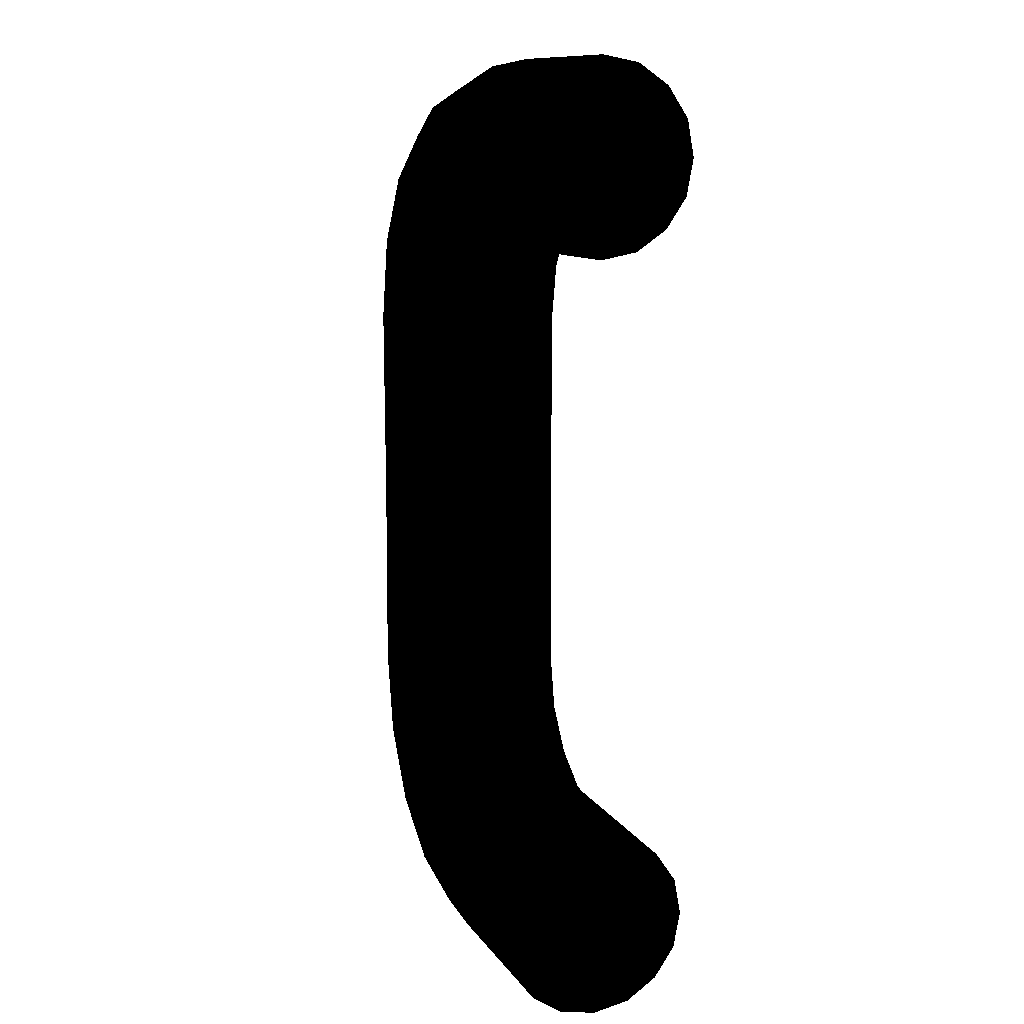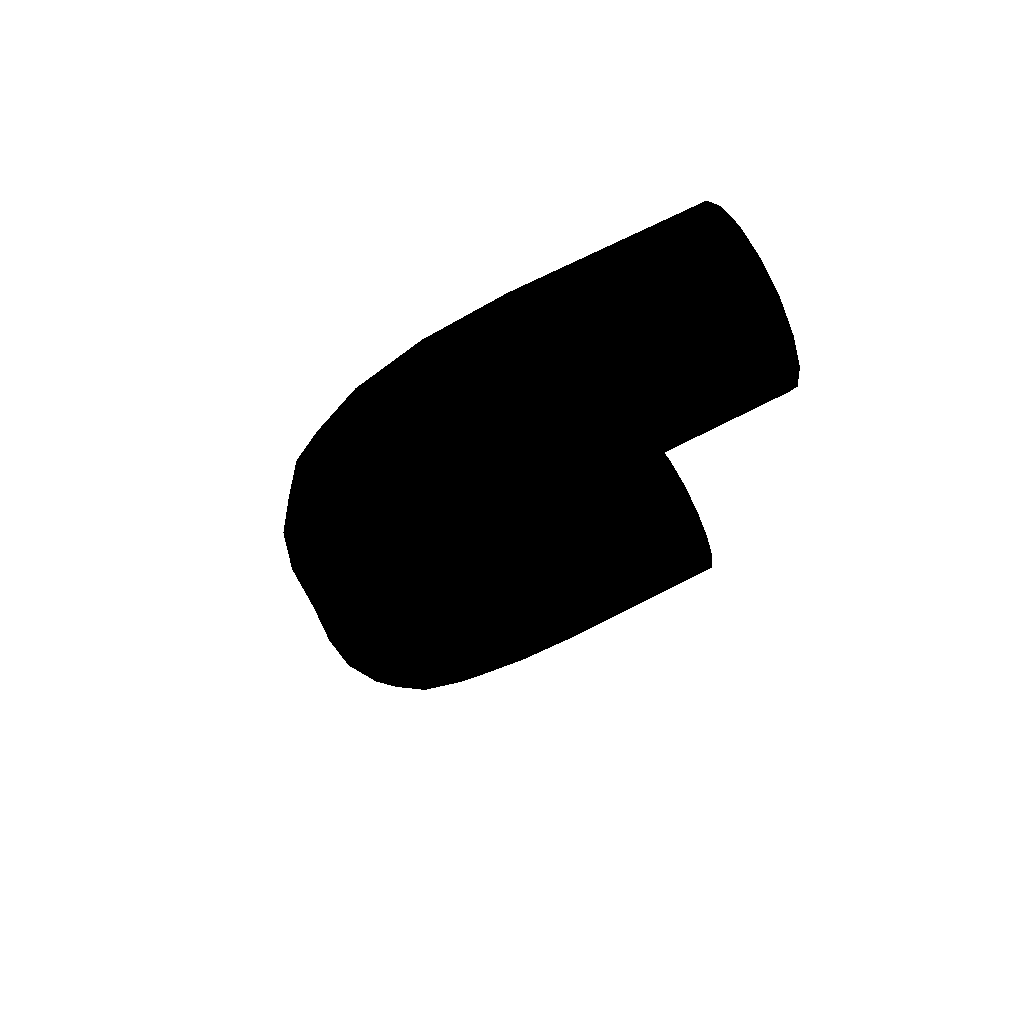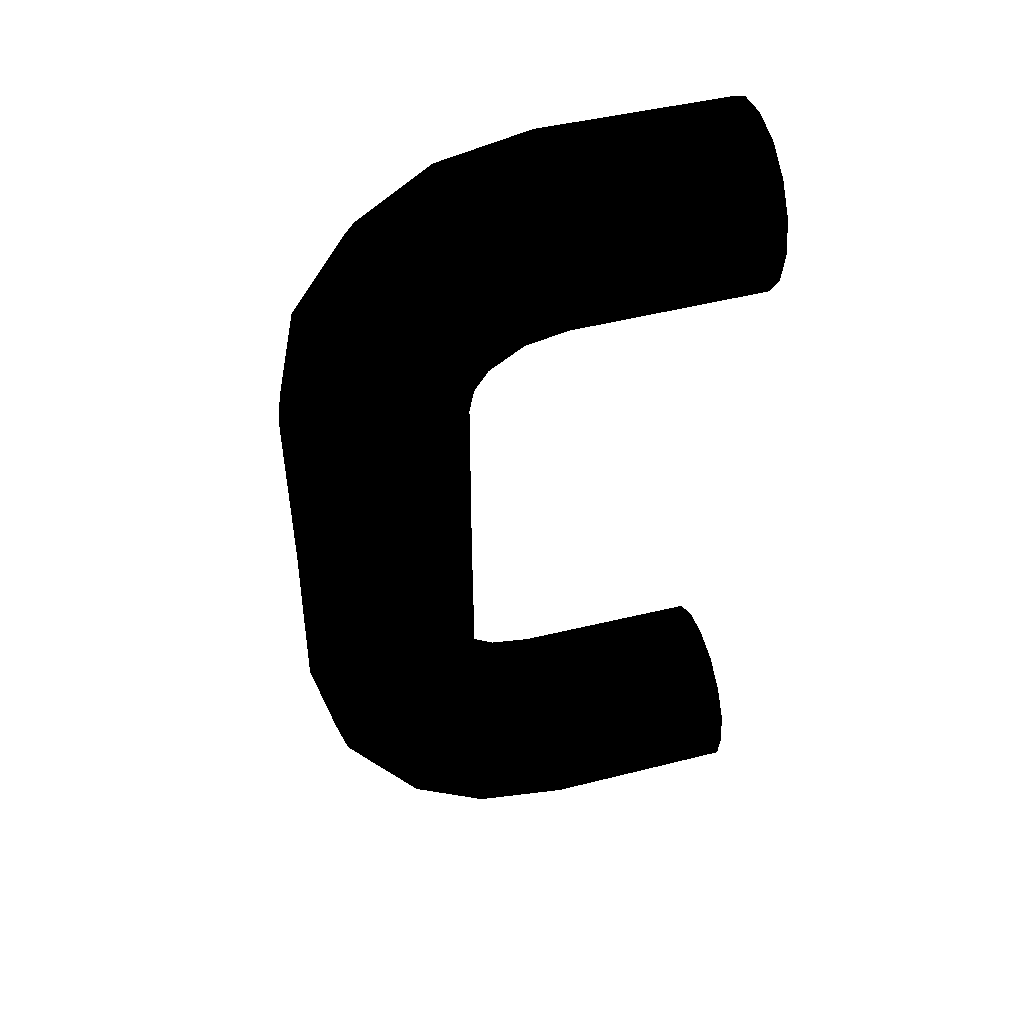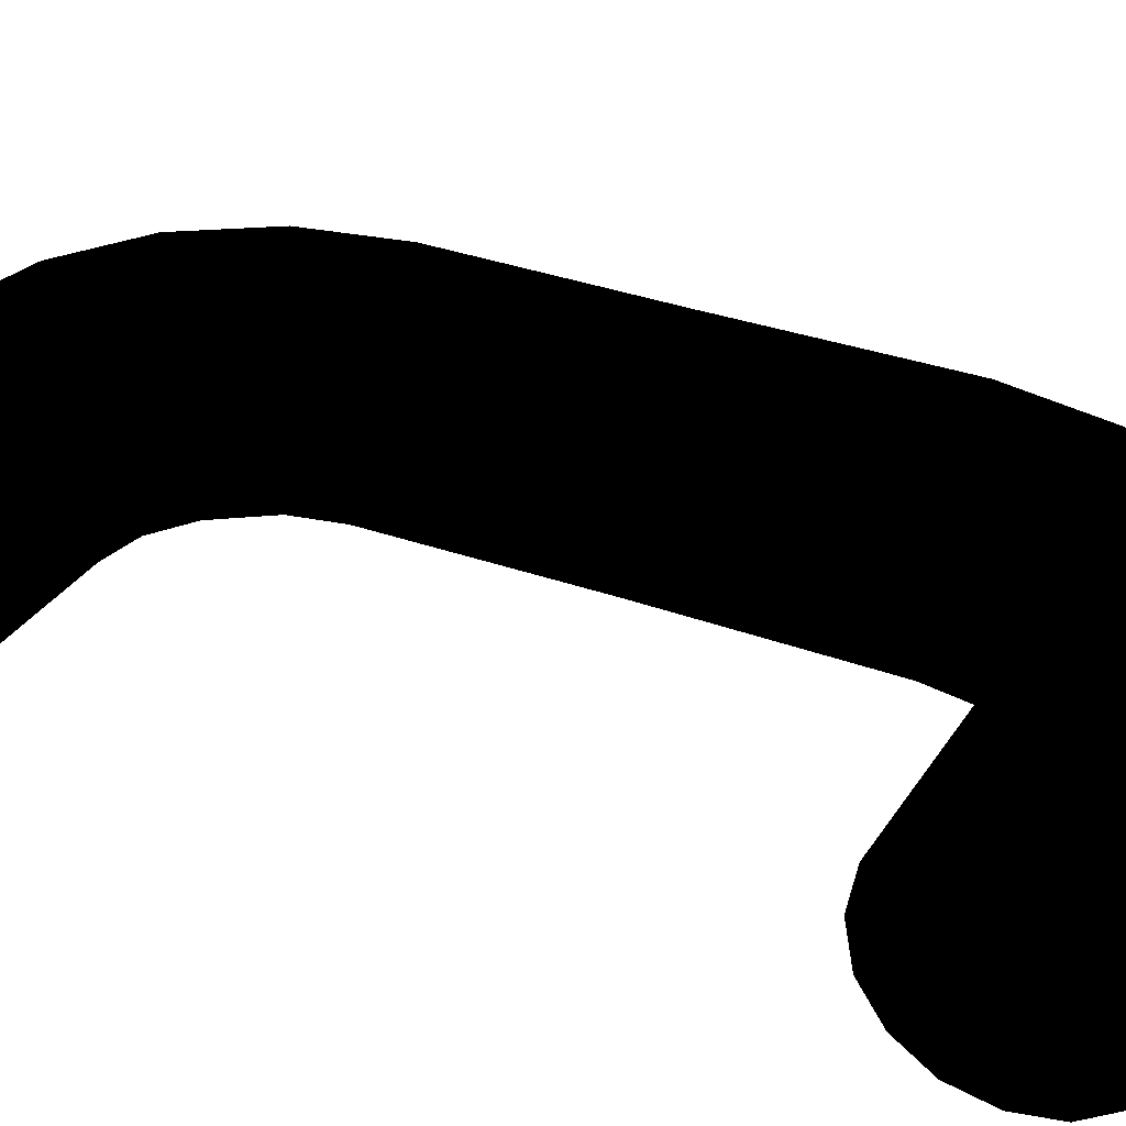
<metadata>
{"format":"obj","ext":"obj","renderer":"f3d","projection":"perspective","resolution":1024,"background":"white","views":[{"elev":11.4,"azim":-110.6,"up":"+Y"},{"elev":76.1,"azim":153.6,"up":"+Y"},{"elev":47.4,"azim":164.2,"up":"+Y"},{"elev":32.0,"azim":-62.7,"up":"+Z"}]}
</metadata>
<code>
v -0.5 -0.115 0.048 0 0 0
v -0.5 -0.124 -0 0 0 0
v -0.5 -0.115 -0.048 0 0 0
v -0.5 -0.088 0.088 0 0 0
v -0.5 -0.088 -0.088 0 0 0
v -0.5 -0.048 -0.115 0 0 0
v -0.5 -0.048 0.115 0 0 0
v -0.5 0 -0.124 0 0 0
v -0.5 0 0.124 0 0 0
v -0.5 0.048 -0.115 0 0 0
v -0.5 0.048 0.115 0 0 0
v -0.5 0.088 -0.088 0 0 0
v -0.5 0.088 0.088 0 0 0
v -0.5 0.115 0.048 0 0 0
v -0.5 0.115 -0.048 0 0 0
v -0.5 0.124 -0 0 0 0
v -0.5 -1.115 0.048 0 0 0
v -0.5 -1.124 0 0 0 0
v -0.5 -1.115 -0.048 0 0 0
v -0.5 -1.088 0.088 0 0 0
v -0.5 -1.088 -0.088 0 0 0
v -0.5 -1.048 0.115 0 0 0
v -0.5 -1.048 -0.115 0 0 0
v -0.5 -1 -0.124 0 0 0
v -0.5 -1 0.124 0 0 0
v -0.5 -0.952 -0.115 0 0 0
v -0.5 -0.952 0.115 0 0 0
v -0.5 -0.912 -0.088 0 0 0
v -0.5 -0.912 0.088 0 0 0
v -0.5 -0.885 -0.048 0 0 0
v -0.5 -0.885 0.048 0 0 0
v -0.5 -0.876 0 0 0 0
v -0.5 -0.912 -0.088 0 0 0
v -0.5 -0.952 -0.115 0 0 0
v -0.238 -0.952 -0.116 0 0 0
v -0.237 -0.911 -0.089 0 0 0
v -0.5 -0.885 -0.048 0 0 0
v -0.238 -1 -0.126 0 0 0
v -0.5 -1 -0.124 0 0 0
v -0.236 -0.884 -0.048 0 0 0
v -0.5 -0.876 0 0 0 0
v -0.239 -1.048 -0.116 0 0 0
v -0.5 -1.048 -0.115 0 0 0
v -0.236 -0.874 0 0 0 0
v -0.5 -0.885 0.048 0 0 0
v -0.24 -1.089 -0.089 0 0 0
v -0.5 -1.088 -0.088 0 0 0
v -0.236 -0.884 0.048 0 0 0
v -0.5 -0.912 0.088 0 0 0
v -0.241 -1.116 -0.048 0 0 0
v -0.5 -1.115 -0.048 0 0 0
v -0.237 -0.911 0.089 0 0 0
v -0.5 -0.952 0.115 0 0 0
v -0.241 -1.126 0 0 0 0
v -0.5 -1.124 0 0 0 0
v -0.238 -0.952 0.116 0 0 0
v -0.5 -1 0.124 0 0 0
v -0.241 -1.116 0.048 0 0 0
v -0.5 -1.115 0.048 0 0 0
v -0.238 -1 0.126 0 0 0
v -0.5 -1.048 0.115 0 0 0
v -0.24 -1.089 0.089 0 0 0
v -0.5 -1.088 0.088 0 0 0
v -0.239 -1.048 0.116 0 0 0
v -0.101 -1.088 -0.048 0 0 0
v -0.097 -1.097 0 0 0 0
v -0.101 -1.088 0.048 0 0 0
v -0.111 -1.063 0.089 0 0 0
v -0.127 -1.025 0.116 0 0 0
v -0.145 -0.981 0.126 0 0 0
v -0.111 -1.063 -0.089 0 0 0
v -0.164 -0.937 0.116 0 0 0
v -0.127 -1.025 -0.116 0 0 0
v -0.179 -0.899 0.088 0 0 0
v -0.145 -0.981 -0.126 0 0 0
v -0.189 -0.875 0.048 0 0 0
v -0.164 -0.937 -0.116 0 0 0
v -0.193 -0.866 -0 0 0 0
v -0.179 -0.899 -0.088 0 0 0
v -0.189 -0.875 -0.048 0 0 0
v -0.07 -0.93 -0.126 0 0 0
v -0.104 -0.897 -0.116 0 0 0
v -0.132 -0.868 -0.088 0 0 0
v -0.151 -0.849 -0.048 0 0 0
v -0.158 -0.842 -0 0 0 0
v -0.151 -0.849 0.048 0 0 0
v -0.036 -0.965 -0.116 0 0 0
v -0.132 -0.868 0.088 0 0 0
v -0.007 -0.993 -0.089 0 0 0
v -0.104 -0.896 0.116 0 0 0
v 0.012 -1.013 -0.048 0 0 0
v -0.07 -0.93 0.126 0 0 0
v 0.019 -1.019 0 0 0 0
v -0.036 -0.964 0.116 0 0 0
v 0.012 -1.013 0.048 0 0 0
v -0.007 -0.993 0.089 0 0 0
v 0.063 -0.889 -0.089 0 0 0
v 0.088 -0.9 -0.048 0 0 0
v 0.097 -0.903 -0 0 0 0
v 0.088 -0.9 0.048 0 0 0
v 0.063 -0.889 0.089 0 0 0
v 0.025 -0.873 0.116 0 0 0
v 0.025 -0.873 -0.116 0 0 0
v -0.019 -0.855 0.126 0 0 0
v -0.019 -0.855 -0.126 0 0 0
v -0.063 -0.837 0.116 0 0 0
v -0.063 -0.837 -0.116 0 0 0
v -0.101 -0.821 0.088 0 0 0
v -0.101 -0.821 -0.088 0 0 0
v -0.125 -0.811 0.048 0 0 0
v -0.125 -0.811 -0.048 0 0 0
v -0.134 -0.807 -0 0 0 0
v -0.048 -0.763 -0.116 0 0 0
v -0.089 -0.764 -0.089 0 0 0
v -0.116 -0.764 -0.048 0 0 0
v -0.126 -0.764 -0 0 0 0
v -0.116 -0.764 0.048 0 0 0
v -0.089 -0.764 0.089 0 0 0
v -0 -0.762 -0.126 0 0 0
v -0.048 -0.763 0.116 0 0 0
v 0.048 -0.761 -0.116 0 0 0
v -0 -0.762 0.126 0 0 0
v 0.089 -0.76 -0.089 0 0 0
v 0.048 -0.761 0.116 0 0 0
v 0.116 -0.76 -0.048 0 0 0
v 0.089 -0.76 0.089 0 0 0
v 0.126 -0.759 -0 0 0 0
v 0.116 -0.76 0.048 0 0 0
v 0.048 -0.5 -0.115 0 0 0
v 0.088 -0.5 -0.088 0 0 0
v 0.115 -0.5 -0.048 0 0 0
v 0.124 -0.5 -0 0 0 0
v 0.115 -0.5 0.048 0 0 0
v 0.088 -0.5 0.088 0 0 0
v -0 -0.5 -0.124 0 0 0
v 0.048 -0.5 0.115 0 0 0
v -0.048 -0.5 -0.115 0 0 0
v 0 -0.5 0.124 0 0 0
v -0.088 -0.5 -0.088 0 0 0
v -0.048 -0.5 0.115 0 0 0
v -0.115 -0.5 -0.048 0 0 0
v -0.088 -0.5 0.088 0 0 0
v -0.124 -0.5 0 0 0 0
v -0.115 -0.5 0.048 0 0 0
v -0.089 -0.236 -0.089 0 0 0
v -0.116 -0.236 -0.048 0 0 0
v -0.126 -0.236 0 0 0 0
v -0.116 -0.236 0.048 0 0 0
v -0.089 -0.236 0.089 0 0 0
v -0.048 -0.237 0.116 0 0 0
v -0.048 -0.237 -0.116 0 0 0
v -0 -0.238 0.126 0 0 0
v -0 -0.238 -0.126 0 0 0
v 0.048 -0.239 0.116 0 0 0
v 0.048 -0.239 -0.116 0 0 0
v 0.089 -0.24 0.089 0 0 0
v 0.089 -0.24 -0.089 0 0 0
v 0.116 -0.24 0.048 0 0 0
v 0.116 -0.24 -0.048 0 0 0
v 0.126 -0.241 0 0 0 0
v -0.019 -0.145 -0.126 0 0 0
v 0.025 -0.127 -0.116 0 0 0
v 0.063 -0.111 -0.089 0 0 0
v 0.088 -0.101 -0.048 0 0 0
v 0.097 -0.097 0 0 0 0
v 0.088 -0.1 0.048 0 0 0
v -0.063 -0.163 -0.116 0 0 0
v 0.063 -0.111 0.089 0 0 0
v -0.101 -0.179 -0.088 0 0 0
v 0.025 -0.127 0.116 0 0 0
v -0.125 -0.189 -0.048 0 0 0
v -0.019 -0.145 0.126 0 0 0
v -0.134 -0.193 0 0 0 0
v -0.063 -0.163 0.116 0 0 0
v -0.125 -0.189 0.048 0 0 0
v -0.101 -0.179 0.088 0 0 0
v -0.151 -0.151 -0.048 0 0 0
v -0.158 -0.158 0 0 0 0
v -0.151 -0.151 0.048 0 0 0
v -0.132 -0.132 0.088 0 0 0
v -0.104 -0.103 0.116 0 0 0
v -0.07 -0.07 0.126 0 0 0
v -0.132 -0.132 -0.088 0 0 0
v -0.036 -0.035 0.116 0 0 0
v -0.104 -0.104 -0.116 0 0 0
v -0.007 -0.007 0.089 0 0 0
v -0.07 -0.07 -0.126 0 0 0
v 0.012 0.012 0.048 0 0 0
v -0.036 -0.036 -0.116 0 0 0
v 0.019 0.019 -0 0 0 0
v -0.007 -0.007 -0.089 0 0 0
v 0.012 0.013 -0.048 0 0 0
v -0.164 -0.063 -0.116 0 0 0
v -0.145 -0.019 -0.126 0 0 0
v -0.127 0.025 -0.116 0 0 0
v -0.111 0.063 -0.089 0 0 0
v -0.101 0.088 -0.048 0 0 0
v -0.097 0.097 -0 0 0 0
v -0.179 -0.101 -0.088 0 0 0
v -0.101 0.088 0.048 0 0 0
v -0.189 -0.125 -0.048 0 0 0
v -0.111 0.063 0.089 0 0 0
v -0.193 -0.134 0 0 0 0
v -0.127 0.025 0.116 0 0 0
v -0.189 -0.125 0.048 0 0 0
v -0.145 -0.019 0.126 0 0 0
v -0.179 -0.101 0.088 0 0 0
v -0.164 -0.063 0.116 0 0 0
v -0.236 -0.126 -0 0 0 0
v -0.236 -0.116 0.048 0 0 0
v -0.237 -0.089 0.089 0 0 0
v -0.238 -0.048 0.116 0 0 0
v -0.238 -0 0.126 0 0 0
v -0.239 0.048 0.116 0 0 0
v -0.236 -0.116 -0.048 0 0 0
v -0.24 0.089 0.089 0 0 0
v -0.237 -0.089 -0.089 0 0 0
v -0.241 0.116 0.048 0 0 0
v -0.238 -0.048 -0.116 0 0 0
v -0.241 0.126 -0 0 0 0
v -0.238 -0 -0.126 0 0 0
v -0.241 0.116 -0.048 0 0 0
v -0.239 0.048 -0.116 0 0 0
v -0.24 0.089 -0.089 0 0 0
v -0.5 -0.048 -0.115 0 0 0
v -0.5 -0.088 -0.088 0 0 0
v -0.5 0 -0.124 0 0 0
v -0.5 0.048 -0.115 0 0 0
v -0.5 -0.115 -0.048 0 0 0
v -0.5 0.088 -0.088 0 0 0
v -0.5 0.115 -0.048 0 0 0
v -0.5 -0.124 -0 0 0 0
v -0.5 0.124 -0 0 0 0
v -0.5 -0.115 0.048 0 0 0
v -0.5 0.115 0.048 0 0 0
v -0.5 -0.088 0.088 0 0 0
v -0.5 0.088 0.088 0 0 0
v -0.5 -0.048 0.115 0 0 0
v -0.5 0.048 0.115 0 0 0
v -0.5 0 0.124 0 0 0
f 1 3 2
f 3 1 4
f 3 4 5
f 5 4 6
f 6 4 7
f 6 7 8
f 8 7 9
f 8 9 10
f 10 9 11
f 10 11 12
f 12 11 13
f 12 13 14
f 12 14 15
f 15 14 16
f 17 19 18
f 19 17 20
f 19 20 21
f 21 20 22
f 21 22 23
f 23 22 24
f 24 22 25
f 24 25 26
f 26 25 27
f 26 27 28
f 28 27 29
f 28 29 30
f 30 29 31
f 30 31 32
f 33 35 34
f 36 35 33
f 37 36 33
f 35 38 34
f 34 38 39
f 40 36 37
f 41 40 37
f 38 42 39
f 39 42 43
f 44 40 41
f 45 44 41
f 42 46 43
f 43 46 47
f 48 44 45
f 49 48 45
f 46 50 47
f 47 50 51
f 52 48 49
f 53 52 49
f 50 54 51
f 51 54 55
f 56 52 53
f 57 56 53
f 54 58 55
f 55 58 59
f 60 56 57
f 61 60 57
f 58 62 59
f 59 62 63
f 63 64 61
f 64 60 61
f 62 64 63
f 50 65 54
f 54 66 58
f 54 65 66
f 58 67 62
f 58 66 67
f 62 68 64
f 62 67 68
f 64 69 60
f 64 68 69
f 60 70 56
f 60 69 70
f 50 71 65
f 46 71 50
f 56 70 72
f 56 72 52
f 46 73 71
f 42 73 46
f 52 72 74
f 52 74 48
f 42 75 73
f 38 75 42
f 48 74 76
f 48 76 44
f 38 77 75
f 35 77 38
f 44 76 78
f 44 78 40
f 35 79 77
f 36 79 35
f 40 80 36
f 40 78 80
f 36 80 79
f 75 81 73
f 77 82 75
f 75 82 81
f 79 83 77
f 77 83 82
f 80 84 79
f 79 84 83
f 78 85 80
f 80 85 84
f 76 86 78
f 78 86 85
f 73 81 87
f 73 87 71
f 76 88 86
f 74 88 76
f 71 87 89
f 71 89 65
f 74 90 88
f 72 90 74
f 65 89 91
f 65 91 66
f 72 92 90
f 70 92 72
f 66 91 93
f 66 93 67
f 70 94 92
f 69 94 70
f 67 93 95
f 67 95 68
f 68 96 69
f 69 96 94
f 68 95 96
f 89 97 91
f 91 98 93
f 91 97 98
f 93 99 95
f 93 98 99
f 95 100 96
f 95 99 100
f 96 101 94
f 96 100 101
f 94 102 92
f 94 101 102
f 89 103 97
f 87 103 89
f 92 102 104
f 92 104 90
f 87 105 103
f 81 105 87
f 90 104 106
f 90 106 88
f 81 107 105
f 82 107 81
f 88 106 108
f 88 108 86
f 82 109 107
f 83 109 82
f 86 108 110
f 86 110 85
f 83 111 109
f 84 111 83
f 85 112 84
f 85 110 112
f 84 112 111
f 107 113 105
f 109 114 107
f 107 114 113
f 111 115 109
f 109 115 114
f 112 116 111
f 111 116 115
f 110 117 112
f 112 117 116
f 108 118 110
f 110 118 117
f 105 113 119
f 105 119 103
f 108 120 118
f 106 120 108
f 103 119 121
f 103 121 97
f 106 122 120
f 104 122 106
f 97 121 123
f 97 123 98
f 104 124 122
f 102 124 104
f 98 123 125
f 98 125 99
f 102 126 124
f 101 126 102
f 99 125 127
f 99 127 100
f 100 128 101
f 101 128 126
f 100 127 128
f 121 129 123
f 123 130 125
f 123 129 130
f 125 131 127
f 125 130 131
f 127 132 128
f 127 131 132
f 128 133 126
f 128 132 133
f 126 134 124
f 126 133 134
f 121 135 129
f 119 135 121
f 124 134 136
f 124 136 122
f 119 137 135
f 113 137 119
f 122 136 138
f 122 138 120
f 113 139 137
f 114 139 113
f 120 138 140
f 120 140 118
f 114 141 139
f 115 141 114
f 118 140 142
f 118 142 117
f 115 143 141
f 116 143 115
f 117 144 116
f 117 142 144
f 116 144 143
f 145 137 139
f 146 139 141
f 145 139 146
f 147 141 143
f 146 141 147
f 148 143 144
f 147 143 148
f 149 144 142
f 148 144 149
f 150 142 140
f 149 142 150
f 151 137 145
f 151 135 137
f 150 140 152
f 152 140 138
f 153 135 151
f 153 129 135
f 152 138 154
f 154 138 136
f 155 129 153
f 155 130 129
f 154 136 156
f 156 136 134
f 157 130 155
f 157 131 130
f 156 134 158
f 158 134 133
f 159 131 157
f 159 132 131
f 160 133 132
f 158 133 160
f 160 132 159
f 161 155 153
f 162 157 155
f 162 155 161
f 163 159 157
f 163 157 162
f 164 160 159
f 164 159 163
f 165 158 160
f 165 160 164
f 166 156 158
f 166 158 165
f 161 153 167
f 167 153 151
f 168 156 166
f 168 154 156
f 167 151 169
f 169 151 145
f 170 154 168
f 170 152 154
f 169 145 171
f 171 145 146
f 172 152 170
f 172 150 152
f 171 146 173
f 173 146 147
f 174 150 172
f 174 149 150
f 173 147 175
f 175 147 148
f 176 148 149
f 176 149 174
f 175 148 176
f 177 169 171
f 178 171 173
f 177 171 178
f 179 173 175
f 178 173 179
f 180 175 176
f 179 175 180
f 181 176 174
f 180 176 181
f 182 174 172
f 181 174 182
f 183 169 177
f 183 167 169
f 182 172 184
f 184 172 170
f 185 167 183
f 185 161 167
f 184 170 186
f 186 170 168
f 187 161 185
f 187 162 161
f 186 168 188
f 188 168 166
f 189 162 187
f 189 163 162
f 188 166 190
f 190 166 165
f 191 163 189
f 191 164 163
f 192 165 164
f 190 165 192
f 192 164 191
f 193 187 185
f 194 189 187
f 194 187 193
f 195 191 189
f 195 189 194
f 196 192 191
f 196 191 195
f 197 190 192
f 197 192 196
f 198 188 190
f 198 190 197
f 193 185 199
f 199 185 183
f 200 188 198
f 200 186 188
f 199 183 201
f 201 183 177
f 202 186 200
f 202 184 186
f 201 177 203
f 203 177 178
f 204 184 202
f 204 182 184
f 203 178 205
f 205 178 179
f 206 182 204
f 206 181 182
f 205 179 207
f 207 179 180
f 208 180 181
f 208 181 206
f 207 180 208
f 209 201 203
f 210 203 205
f 209 203 210
f 211 205 207
f 210 205 211
f 212 207 208
f 211 207 212
f 213 208 206
f 212 208 213
f 214 206 204
f 213 206 214
f 215 201 209
f 215 199 201
f 214 204 216
f 216 204 202
f 217 199 215
f 217 193 199
f 216 202 218
f 218 202 200
f 219 193 217
f 219 194 193
f 218 200 220
f 220 200 198
f 221 194 219
f 221 195 194
f 220 198 222
f 222 198 197
f 223 195 221
f 223 196 195
f 224 197 196
f 222 197 224
f 224 196 223
f 219 217 225
f 225 217 226
f 227 219 225
f 221 219 227
f 217 215 226
f 228 221 227
f 223 221 228
f 226 215 229
f 230 223 228
f 224 223 230
f 215 209 229
f 231 224 230
f 222 224 231
f 229 209 232
f 233 222 231
f 209 210 232
f 220 222 233
f 232 210 234
f 235 220 233
f 210 211 234
f 218 220 235
f 234 211 236
f 237 218 235
f 211 212 236
f 216 218 237
f 236 212 238
f 239 216 237
f 212 213 238
f 214 216 239
f 238 213 240
f 240 214 239
f 213 214 240

</code>
